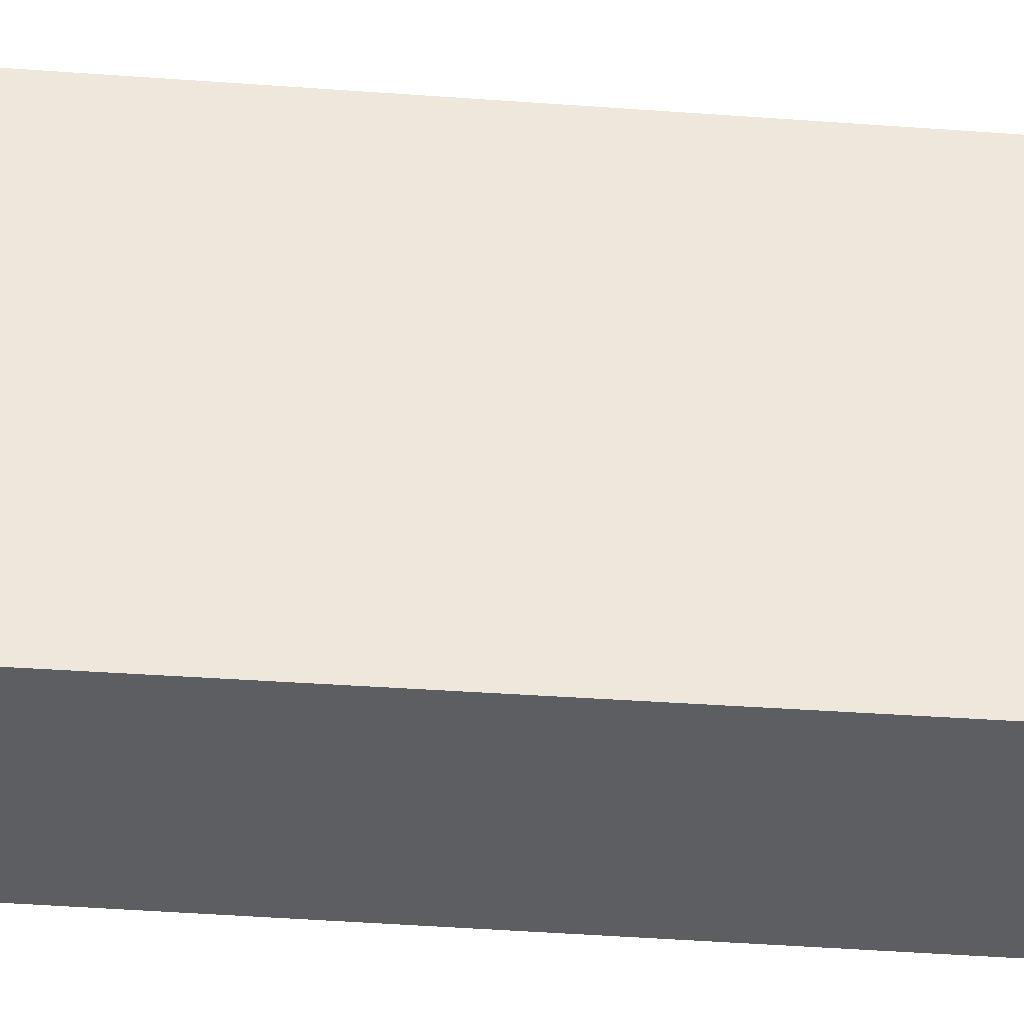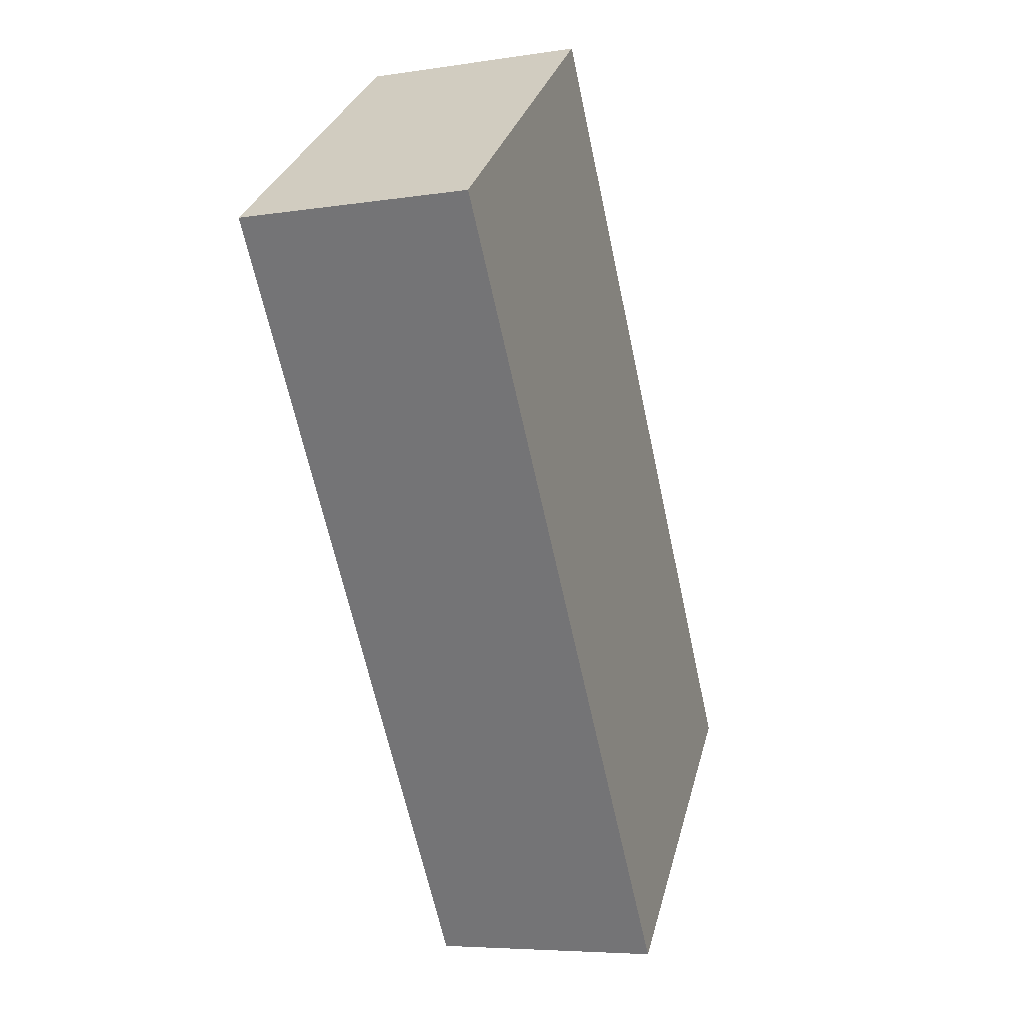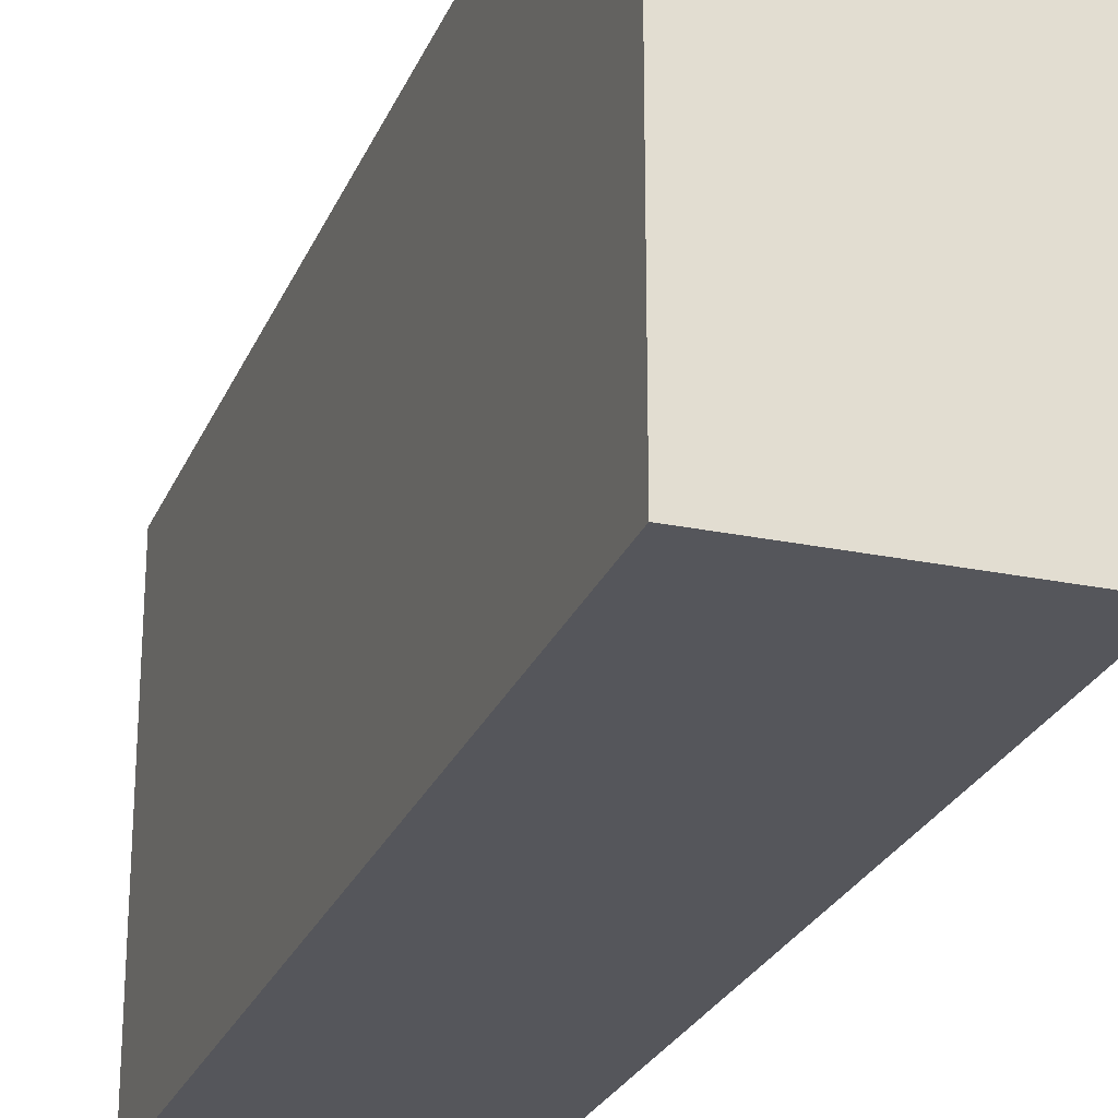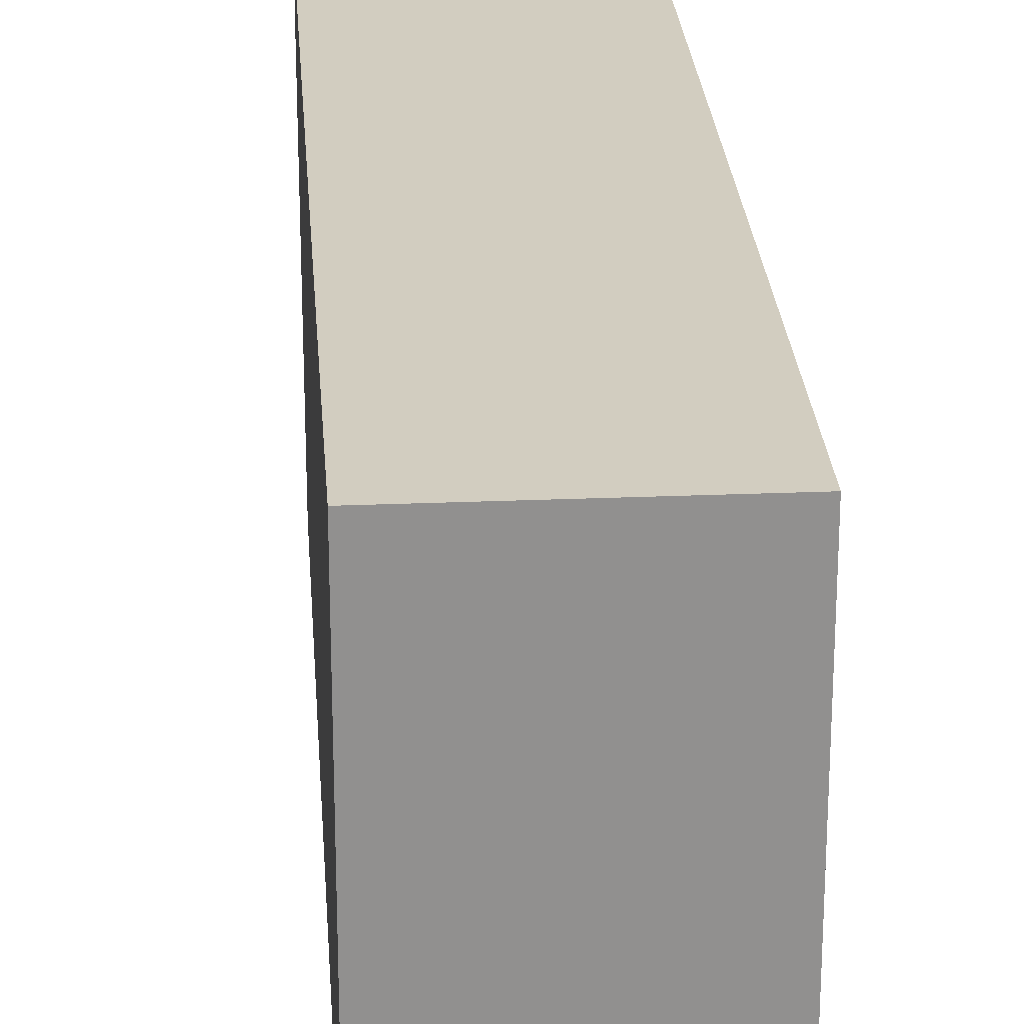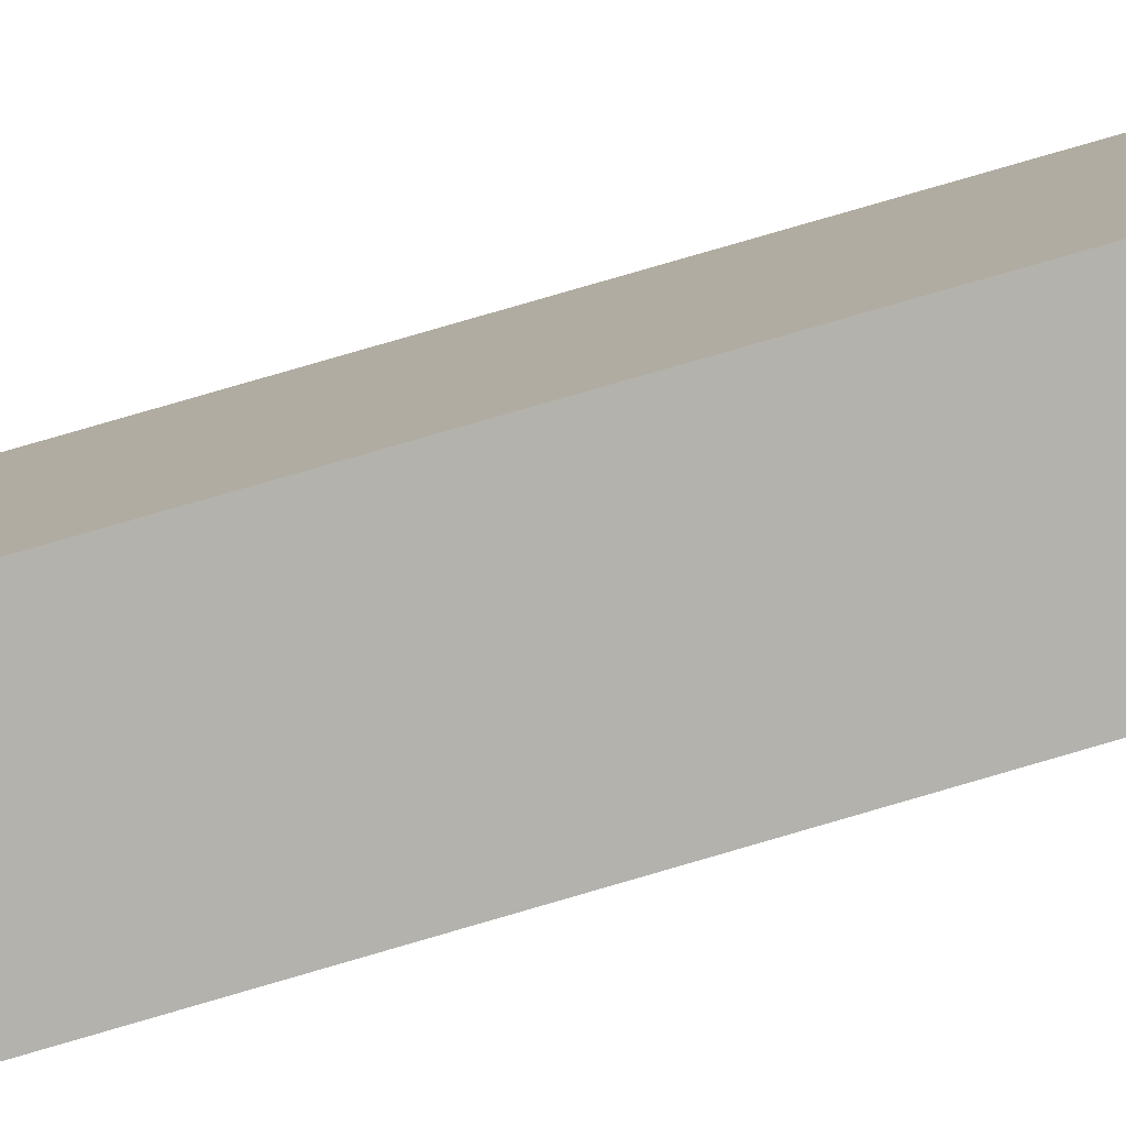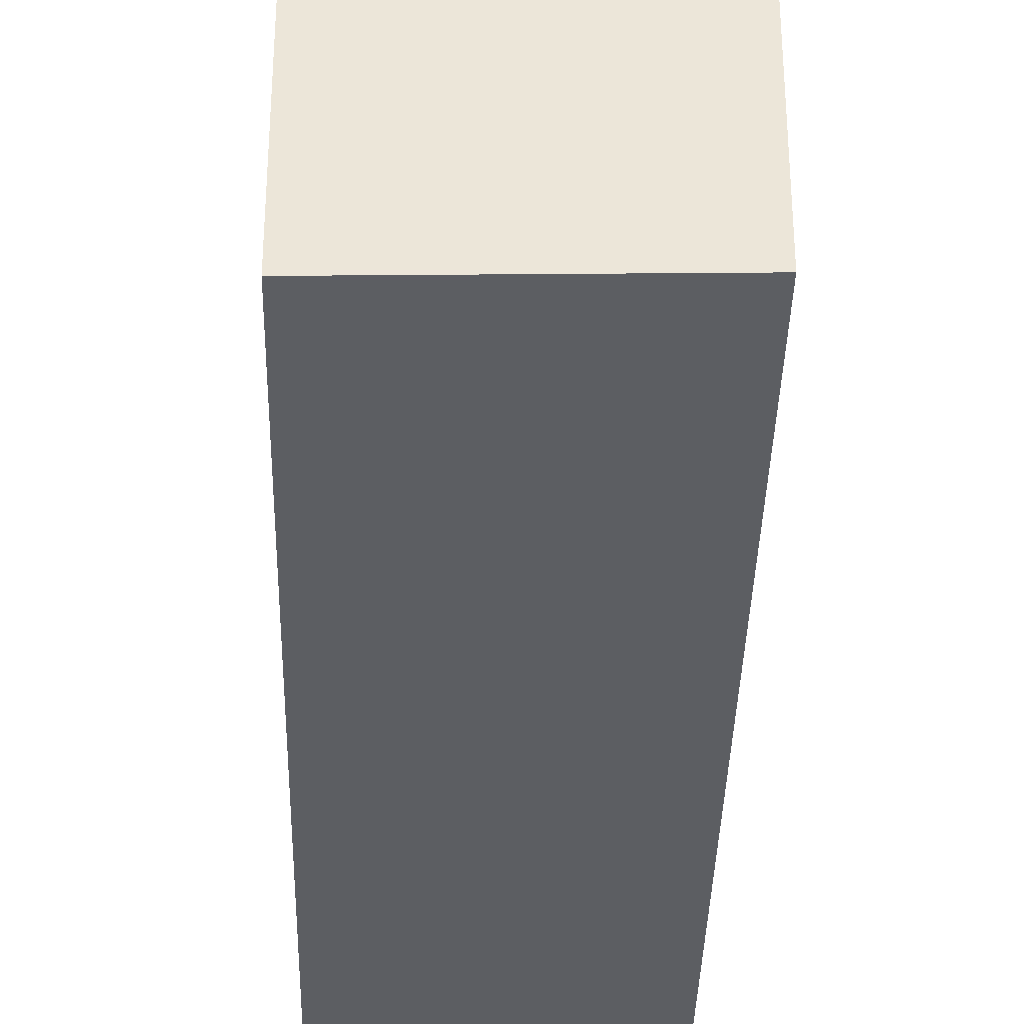
<metadata>
{"format":"obj","ext":"obj","renderer":"f3d","projection":"perspective","resolution":1024,"background":"white","views":[{"elev":-37.7,"azim":96.6,"up":"+Y"},{"elev":31.1,"azim":-165.8,"up":"+Z"},{"elev":-26.3,"azim":172.5,"up":"+Y"},{"elev":24.6,"azim":8.5,"up":"+Y"},{"elev":-79.5,"azim":-61.5,"up":"+Y"},{"elev":-37.4,"azim":-169.1,"up":"+Y"}]}
</metadata>
<code>
v  1.252 2.694 5.62
v  1.49 2.694 -0.271
v  0 2.694 1.65e-16
v  2.669 2.694 5.307
v  0 0 0
v  1.252 -3.441e-16 5.62
v  2.669 -3.25e-16 5.307
v  1.49 1.659e-17 -0.271
g defaultobject
f 1 2 3
f 2 1 4
f 5 1 3
f 1 5 6
f 6 4 1
f 4 6 7
f 7 2 4
f 2 7 8
f 8 3 2
f 3 8 5
f 8 6 5
f 6 8 7

</code>
